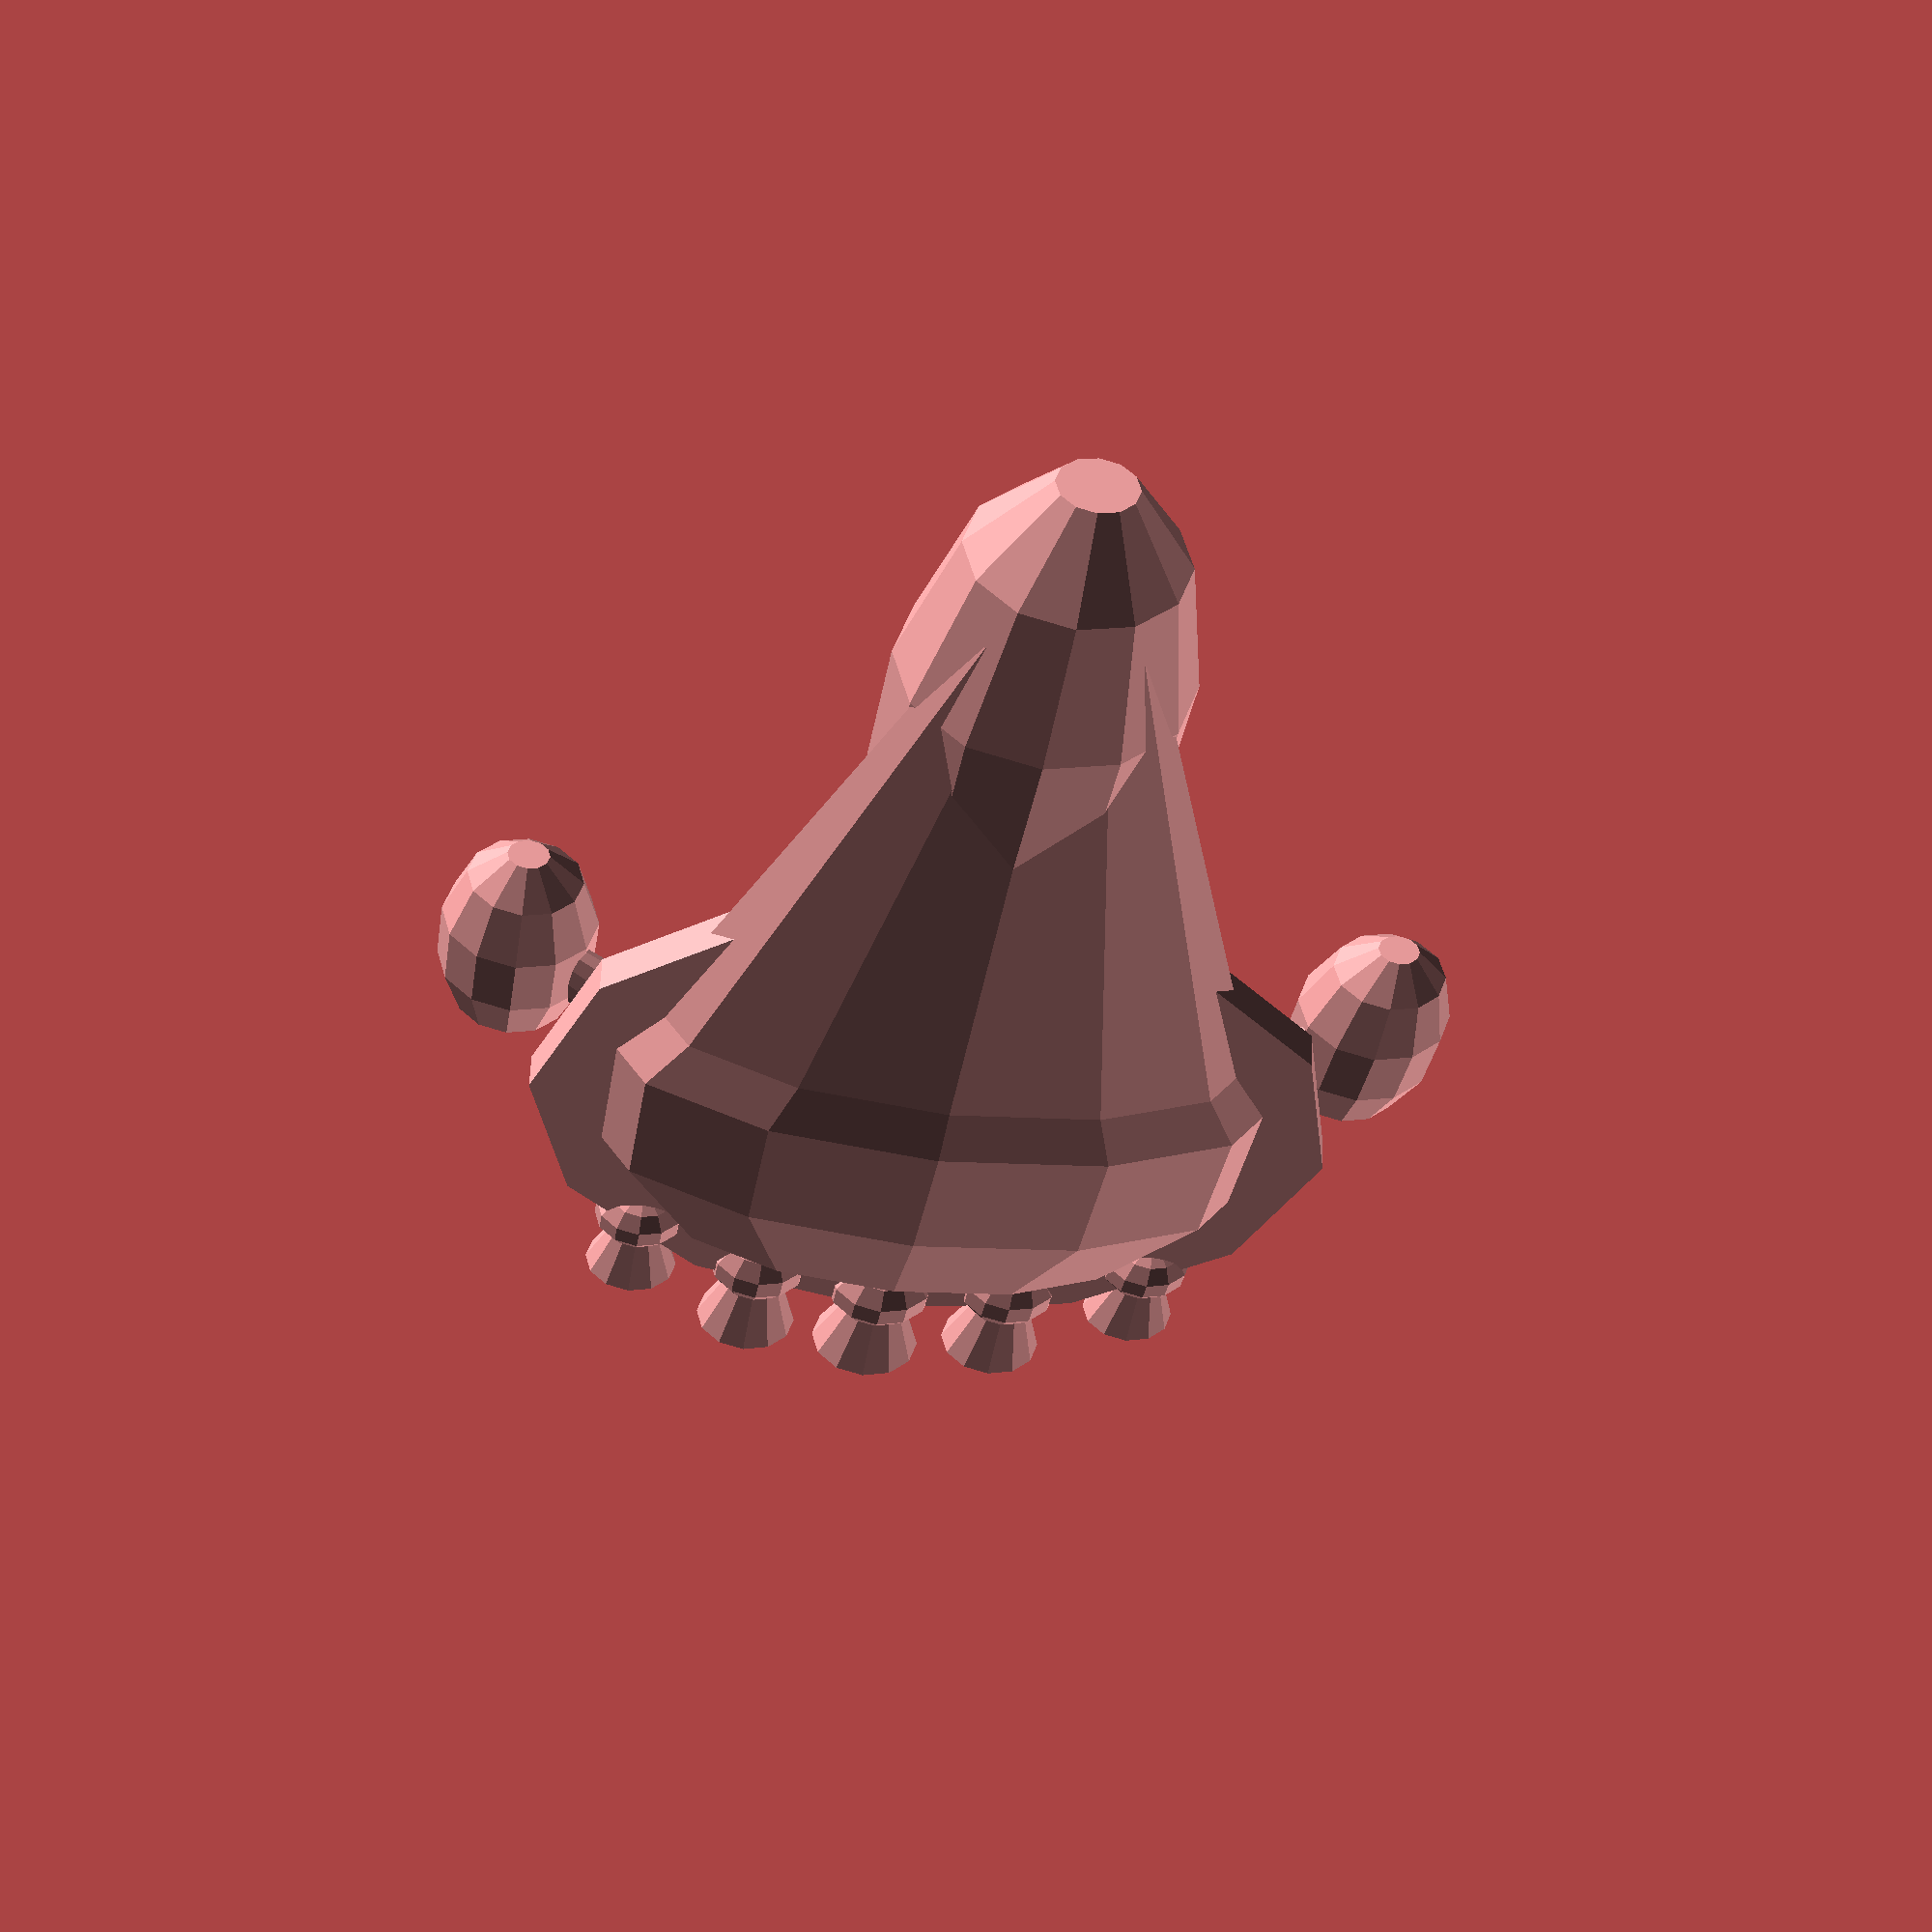
<openscad>


$fn=12; 

module engine()
{
	rotate(a = 180, v = [0, 1, 0])
	scale(v = [0.15, 0.15, 0.15])
	difference() {
		union() {
			sphere(r = 6);
			translate(v = [0, 0, 4])
				cylinder(h = 10, r1 = 3, r2 = 6);
		}
		translate(v = [0, 0, 4])
			cylinder(h = 11, r1 = 2, r2 = 5.9);
	}
}

module mainbody()
{
	scale(v = [0.4, 1, 1]) {
		cylinder(h = 14, r1 = 6, r2 = 1.5, center = true);
		translate(v = [0, 0, -8.5]) {
			sphere(r = 6.5, center = true);
			rotate(a = 90, v = [0, 1, 0])
				cylinder(h = 2, r1 = 7.5, r2 = 7.5, center = true);
		}
	}
}

module pod()
{
	scale(v = [0.5, 0.5, 1])
		sphere(r = 3);
}

module outrigger()
{
	translate(v = [1, -5, -8])
		rotate(a = 25, v = [0, 0, 1])
			rotate(a = 70, v = [1, 0, 0])
				scale(v = [0.4, 1, 1])
					cylinder(h = 8, r1 = 1.5, r2 =0.7, center = true);
	translate(v = [2.5, -8, -7])
	pod();
}

module wombat()
{
	mainbody();

	translate(v = [0, 0, -15.5])
		scale(v = [1.2, 1.2, 1.2])
			engine();
	translate(v = [0, -2.5, -15.0])
		scale(v = [1.1, 1.1, 1.2])
			engine();
	translate(v = [0, 2.5, -15.0])
		scale(v = [1.1, 1.1, 1.2])
			engine();
	translate(v = [0, -5, -13.5])
		engine();
	translate(v = [0, 5, -13.5])
		engine();


	mirror(v = [0, 1, 0])
		outrigger();
	outrigger();

	translate(v = [1.3, 0, 3])
		scale(v = [0.37, 0.37, 1])
			sphere(r = 7.2);
}

translate(v = [12, 1, 1])
	rotate(a = -90, v = [1, 0, 0])
		rotate(a = 90, v = [0, 1, 0])
			scale(v = [1.4, 1.8, 1.8])
				wombat();


</openscad>
<views>
elev=225.2 azim=345.9 roll=278.7 proj=p view=solid
</views>
